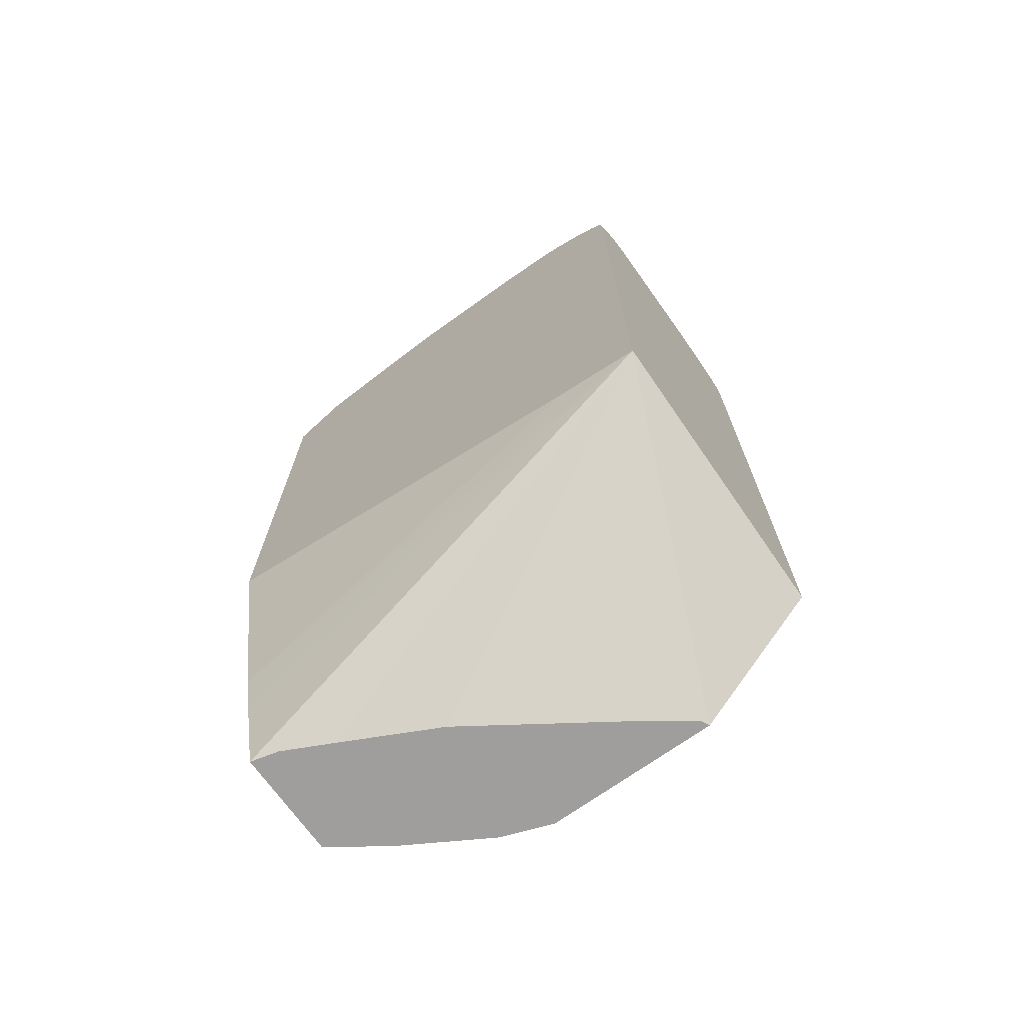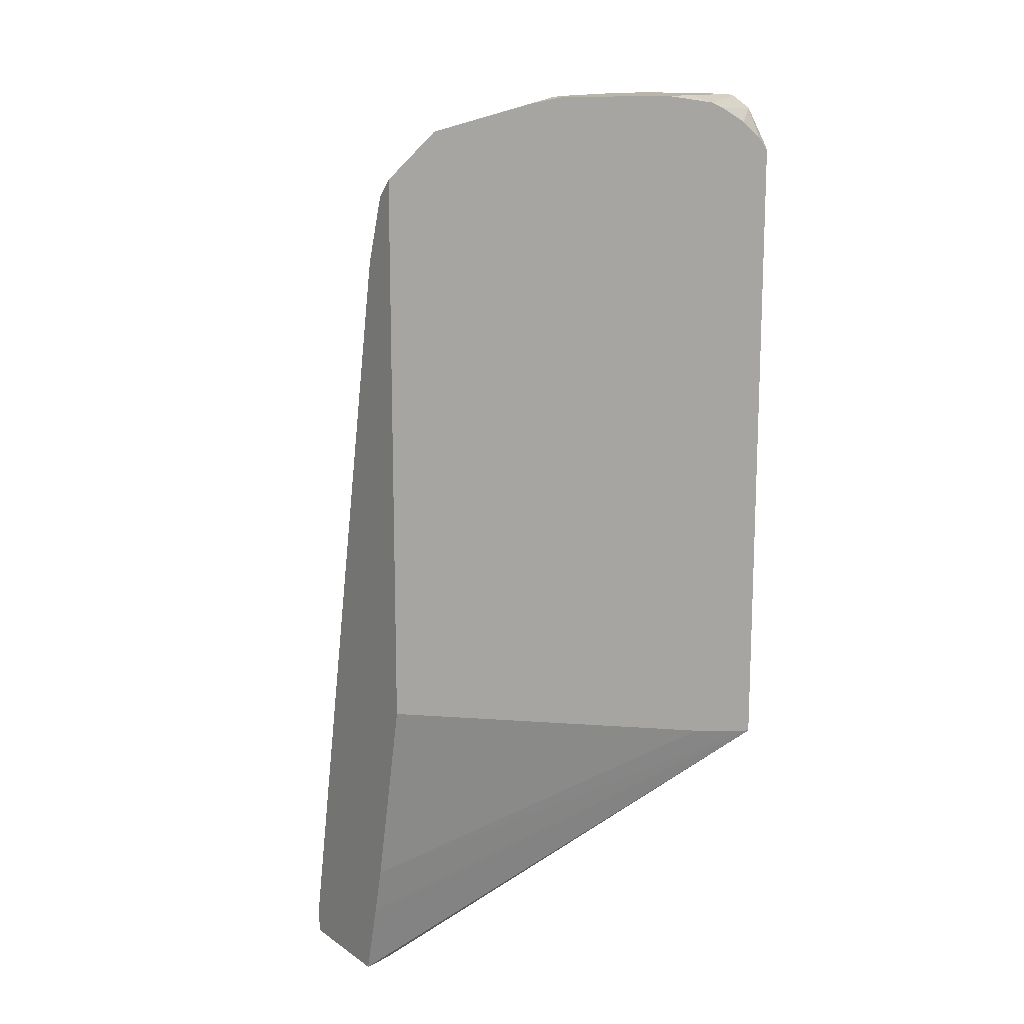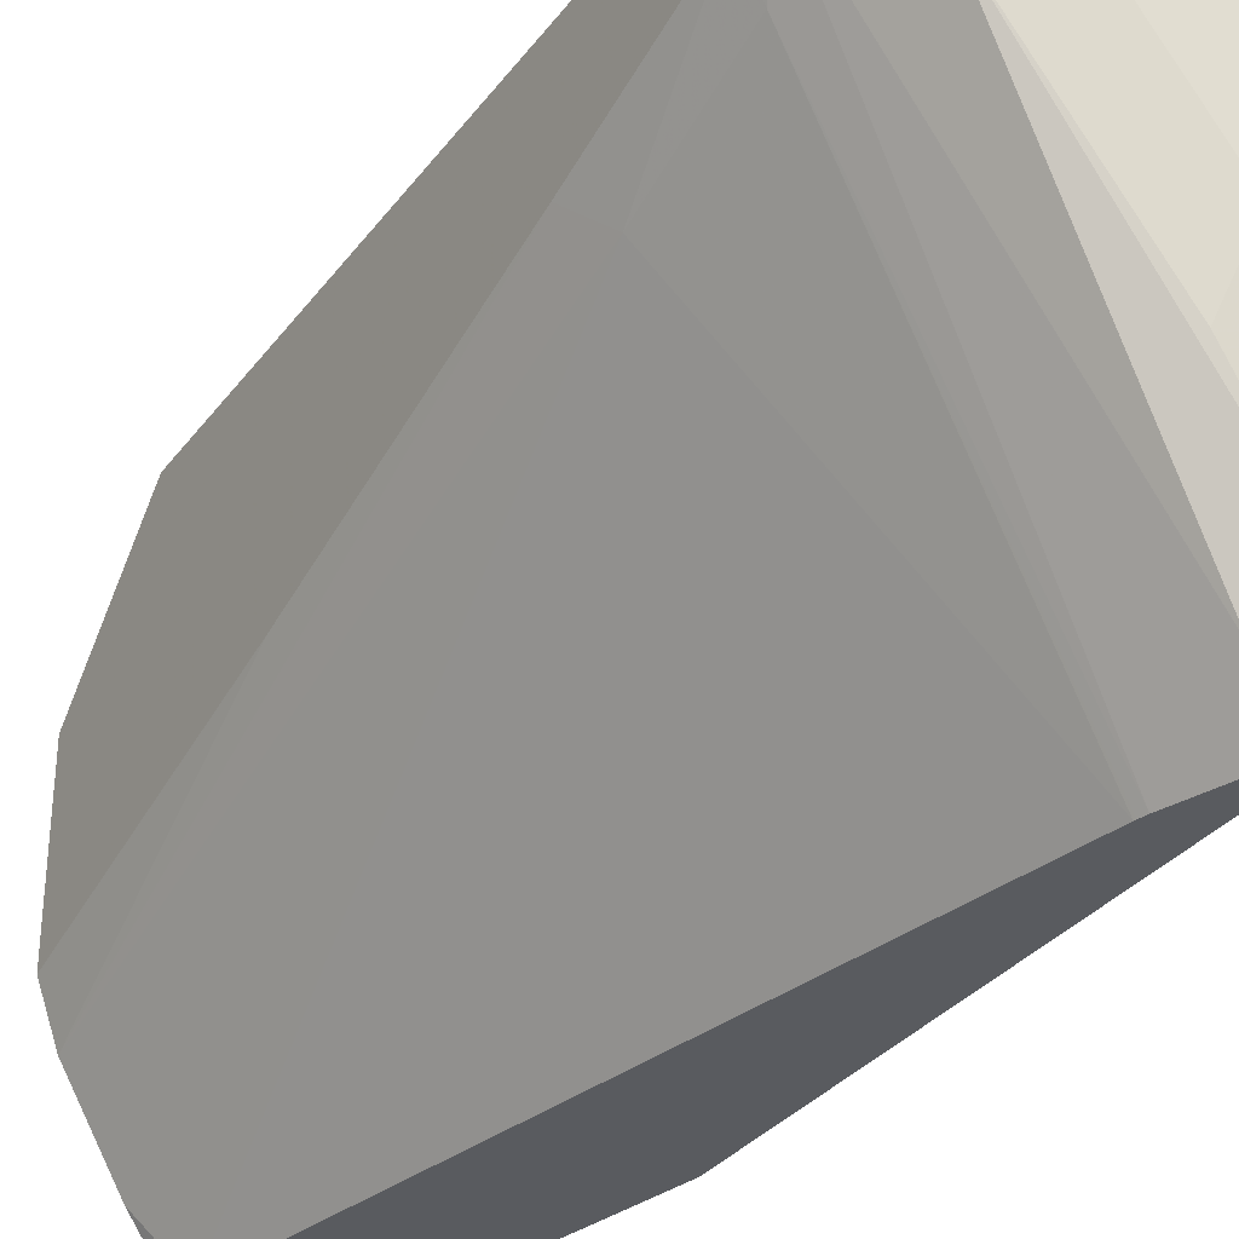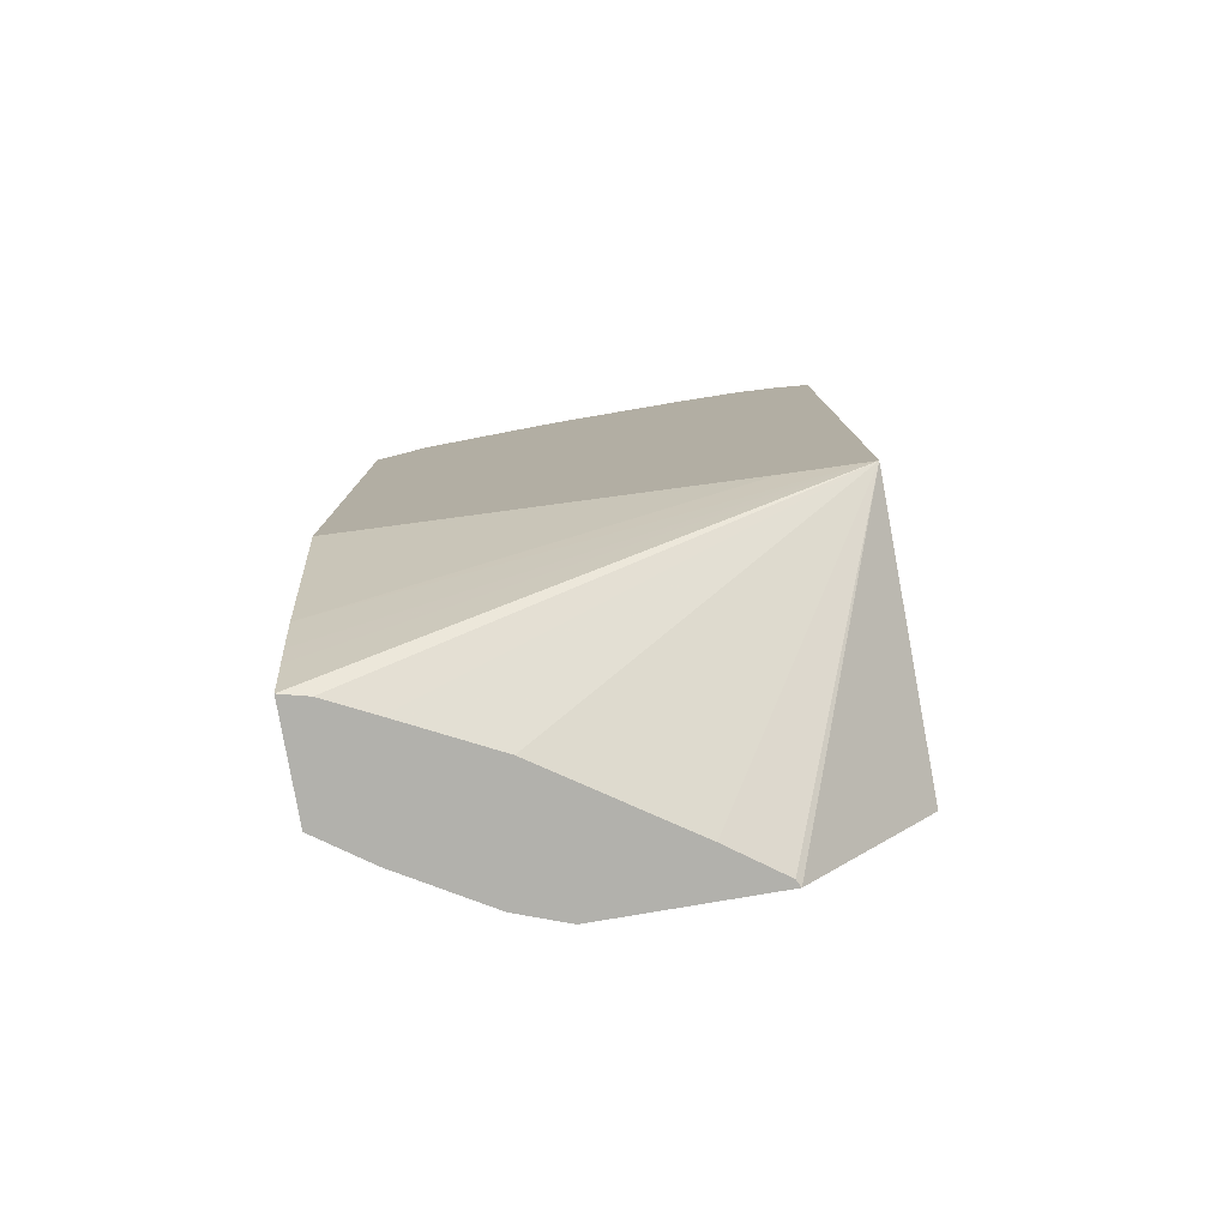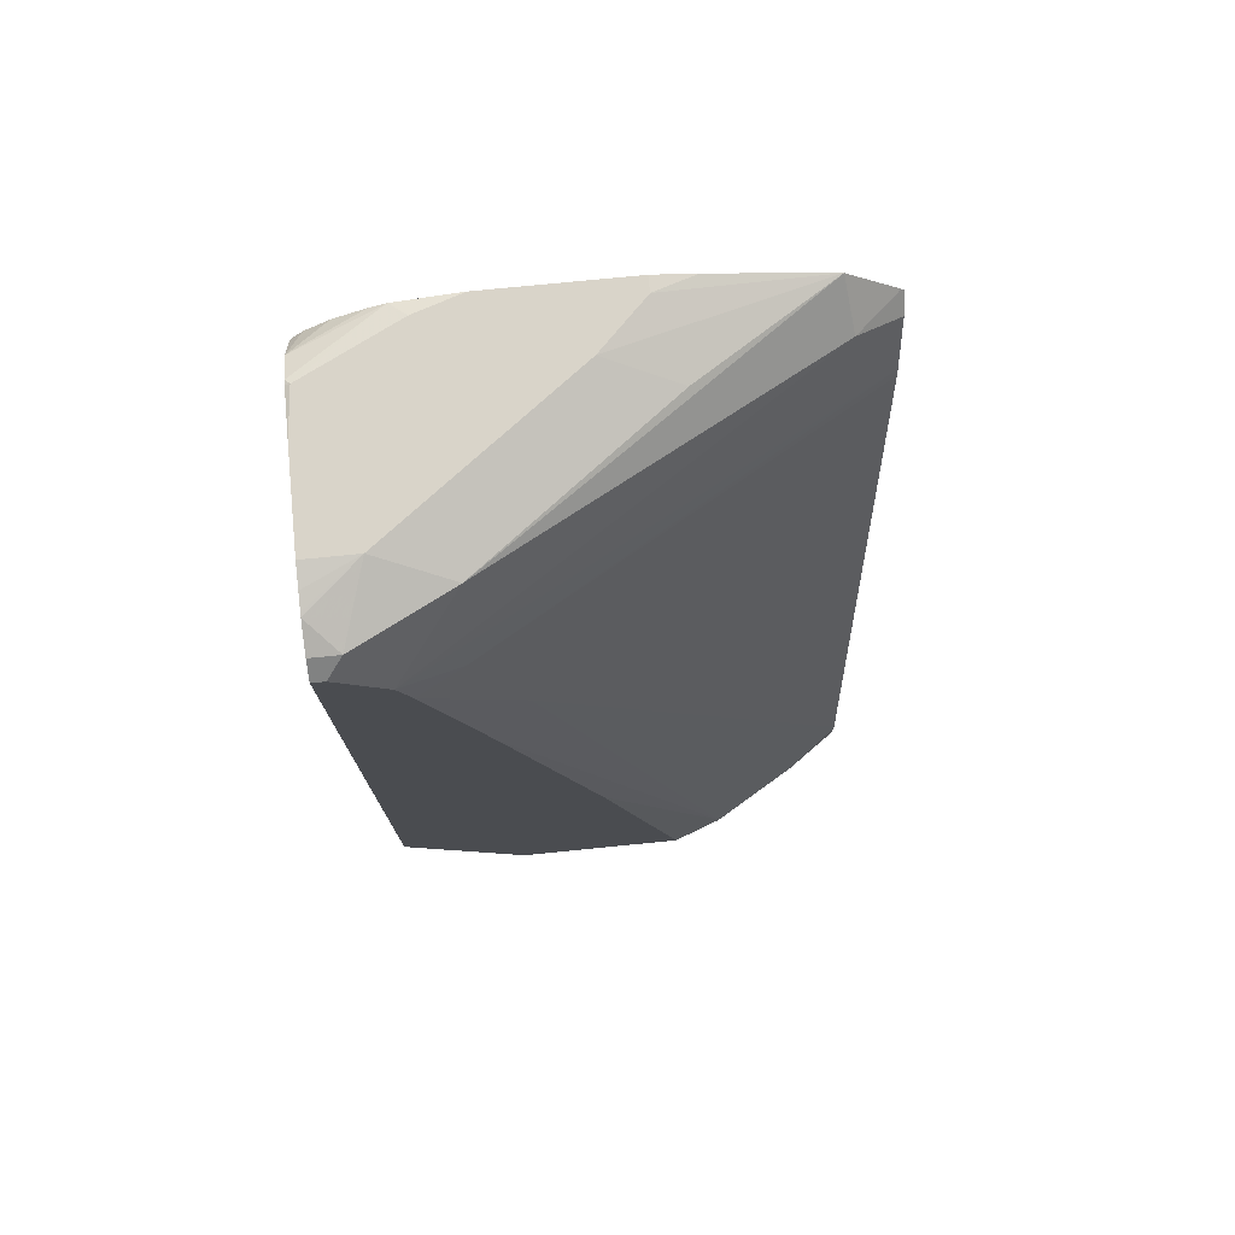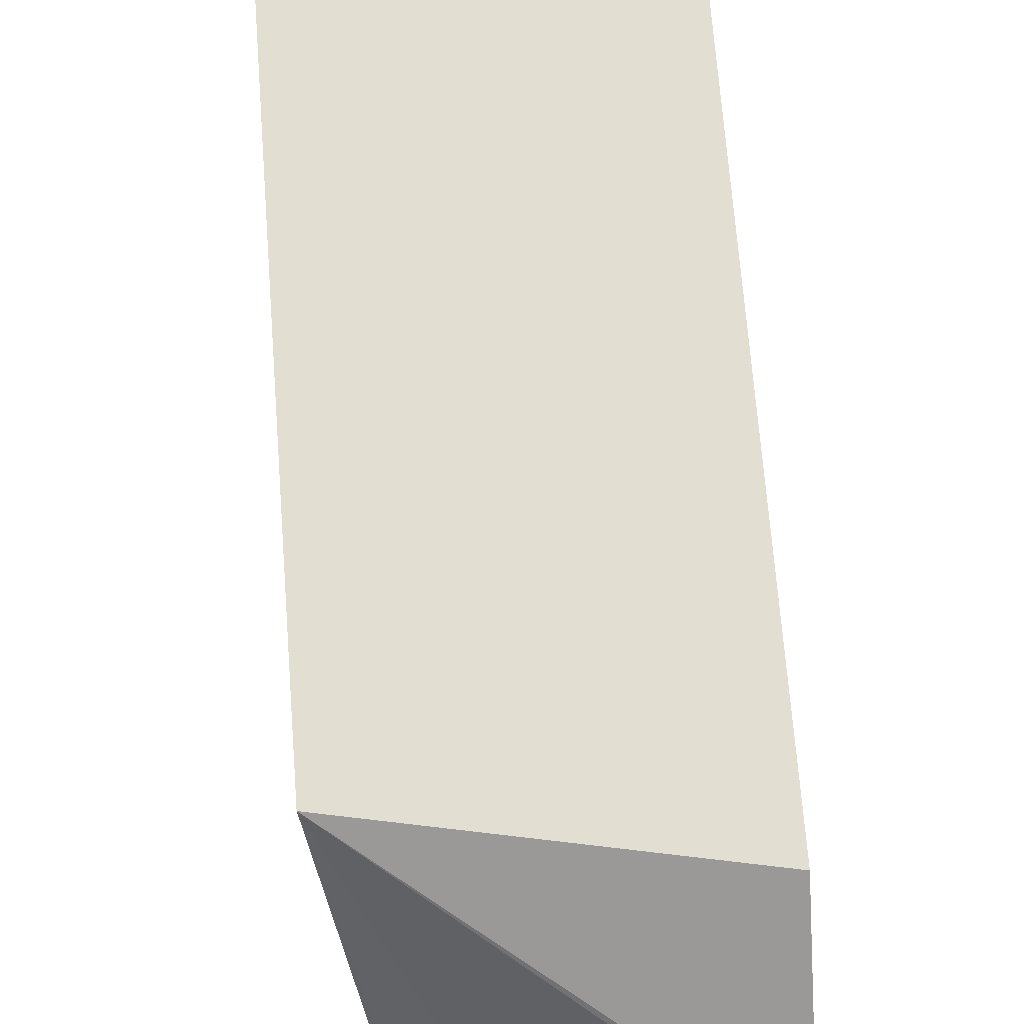
<metadata>
{"format":"obj","ext":"obj","renderer":"f3d","projection":"perspective","resolution":1024,"background":"white","views":[{"elev":-71.0,"azim":-54.4,"up":"+Y"},{"elev":13.7,"azim":-125.0,"up":"+Y"},{"elev":-32.4,"azim":149.2,"up":"+Z"},{"elev":-78.9,"azim":-80.3,"up":"+Y"},{"elev":74.9,"azim":84.3,"up":"+Y"},{"elev":67.5,"azim":-4.3,"up":"+Z"}]}
</metadata>
<code>
v -0.5375 -0.0864 0.495
v -0.664 -0.06145 0.495
v -0.5375 -0.1467 0.4398
v -0.5375 0.25 0.495
v -0.664 -0.06109 0.493
v -0.6415 -0.1137 0.278
v -0.6387 -0.1252 0.278
v -0.6333 -0.1467 0.278
v -0.6301 -0.1467 0.2905
v -0.6197 -0.1467 0.3116
v -0.5992 -0.1467 0.3527
v -0.5828 -0.1467 0.3774
v -0.5581 -0.1467 0.4143
v -0.5409 -0.1467 0.4382
v -0.664 0.2405 0.495
v -0.5375 -0.1467 0.363
v -0.5375 0.25 0.4894
v -0.5443 0.2567 0.495
v -0.664 -0.05384 0.4586
v -0.6467 -0.09207 0.278
v -0.585 -0.1467 0.278
v -0.6614 0.2444 0.495
v -0.664 0.2463 0.4897
v -0.5458 -0.1467 0.3404
v -0.5375 -0.008481 0.3988
v -0.5649 0.2567 0.4416
v -0.5443 0.2567 0.4827
v -0.5375 0.2294 0.4689
v -0.5566 0.2628 0.495
v -0.664 -0.007023 0.278
v -0.585 -0.1342 0.278
v -0.5685 -0.1467 0.3015
v -0.6498 0.2605 0.495
v -0.664 0.2542 0.4792
v -0.5477 0.1506 0.4245
v -0.5375 0.1352 0.4398
v -0.664 0.2532 0.3014
v -0.6265 0.2567 0.3595
v -0.6367 0.267 0.3903
v -0.5751 0.267 0.4724
v -0.647 0.2362 0.2978
v -0.5375 0.2143 0.4635
v -0.5477 0.2122 0.445
v -0.6477 0.1986 0.278
v -0.5583 0.2633 0.495
v -0.664 0.2334 0.278
v -0.6467 0.1944 0.278
v -0.6387 0.266 0.495
v -0.664 0.2636 0.4586
v -0.664 0.261 0.4656
v -0.664 0.2344 0.2791
v -0.664 0.2642 0.3519
v -0.6573 0.267 0.3697
v -0.5751 0.267 0.495
v -0.5652 0.265 0.495
v -0.6538 0.2294 0.2842
v -0.6469 0.1953 0.278
v -0.6569 0.2263 0.278
v -0.6367 0.2662 0.495
v -0.6367 0.267 0.493
v -0.6573 0.267 0.4519
v -0.664 0.2645 0.4519
v -0.664 0.267 0.3697
v -0.6162 0.267 0.495
v -0.664 0.267 0.4313
f 26 38 39
f 26 41 37
f 26 39 40
f 26 40 27
f 26 28 41
f 27 40 29
f 31 47 35
f 61 65 62
f 28 43 44
f 28 44 41
f 29 40 45
f 26 37 38
f 28 42 43
f 24 36 25
f 6 21 8
f 24 32 35
f 23 33 34
f 22 33 23
f 21 31 32
f 19 30 20
f 18 27 29
f 17 28 26
f 17 26 27
f 16 24 25
f 15 22 23
f 6 8 7
f 6 31 21
f 31 35 32
f 24 35 36
f 33 48 49
f 52 63 53
f 33 50 34
f 6 47 31
f 59 64 60
f 49 61 62
f 49 60 61
f 48 60 49
f 48 59 60
f 46 56 58
f 44 58 56
f 43 57 44
f 43 47 57
f 41 46 51
f 41 56 46
f 41 44 56
f 40 55 45
f 40 54 55
f 39 54 40
f 39 64 54
f 39 60 64
f 39 61 60
f 39 65 61
f 39 63 65
f 39 53 63
f 37 41 51
f 37 39 38
f 37 53 39
f 37 52 53
f 35 42 36
f 35 43 42
f 35 47 43
f 33 49 50
f 6 57 47
f 2 63 52
f 6 58 44
f 2 12 13
f 2 11 12
f 2 10 11
f 2 9 10
f 2 8 9
f 2 7 8
f 2 6 7
f 2 5 6
f 1 15 2
f 1 22 15
f 1 33 22
f 1 48 33
f 1 59 48
f 2 13 14
f 1 54 64
f 1 45 55
f 1 29 45
f 1 18 29
f 1 4 18
f 1 17 4
f 1 28 17
f 1 42 28
f 1 36 42
f 1 25 36
f 1 16 25
f 1 3 16
f 1 2 3
f 6 44 57
f 1 55 54
f 2 14 3
f 1 64 59
f 2 23 34
f 6 46 58
f 2 15 23
f 6 30 46
f 6 20 30
f 5 20 6
f 5 19 20
f 4 27 18
f 4 17 27
f 3 24 16
f 3 21 32
f 3 8 21
f 3 9 8
f 3 10 9
f 3 11 10
f 3 32 24
f 2 52 37
f 3 13 12
f 3 14 13
f 2 19 5
f 2 30 19
f 2 46 30
f 2 51 46
f 2 37 51
f 2 65 63
f 2 62 65
f 2 49 62
f 3 12 11
f 2 50 49
f 2 34 50

</code>
